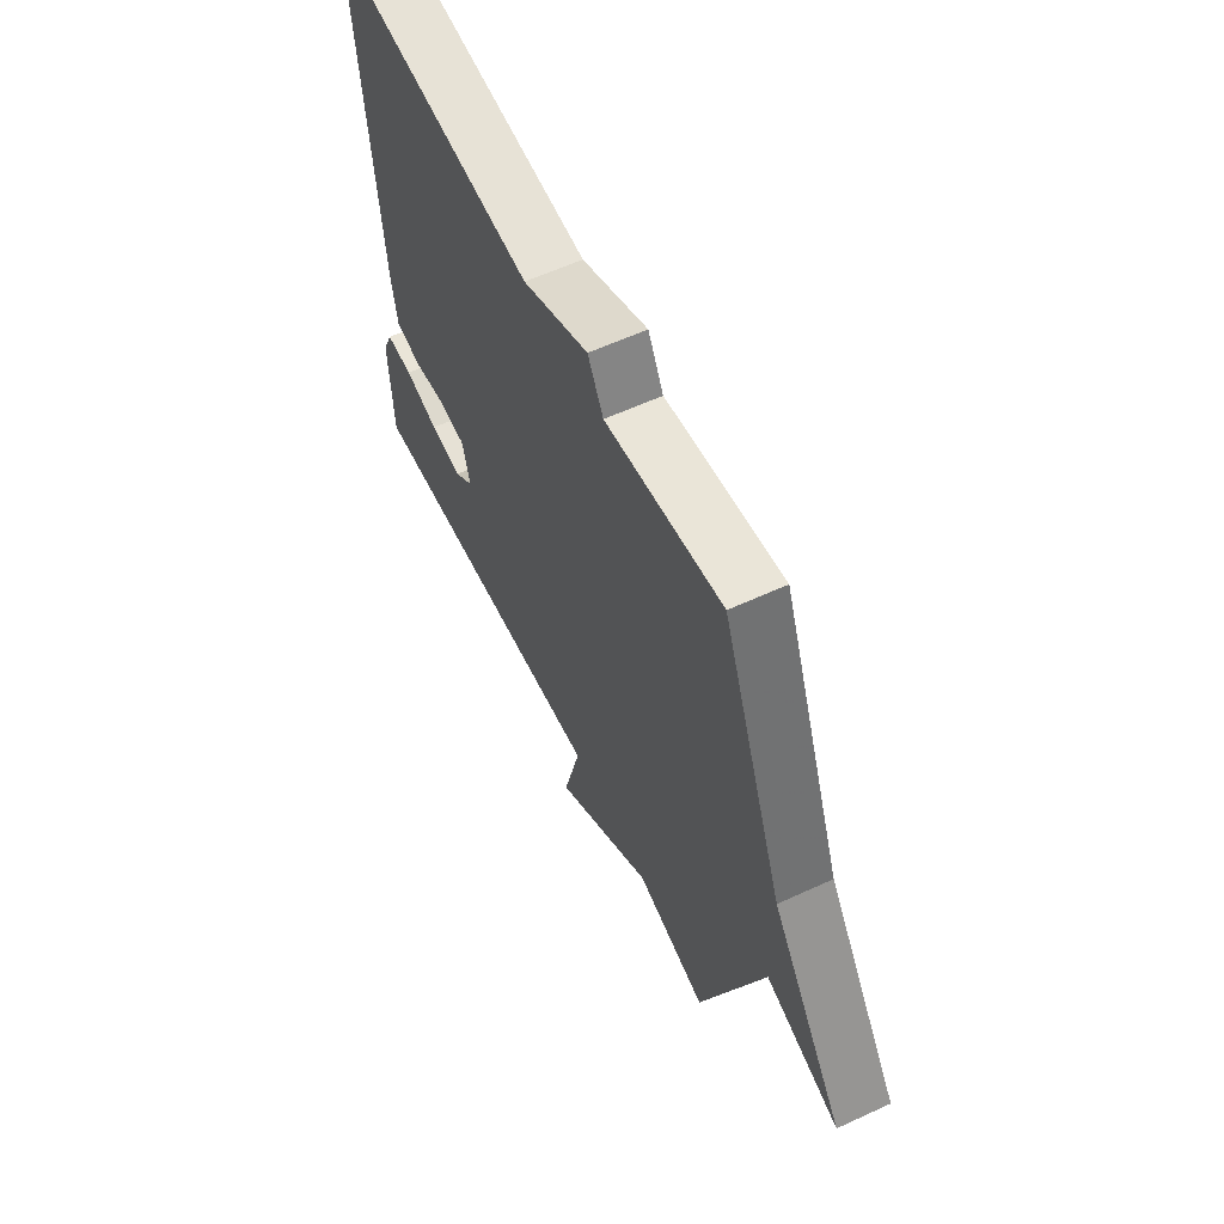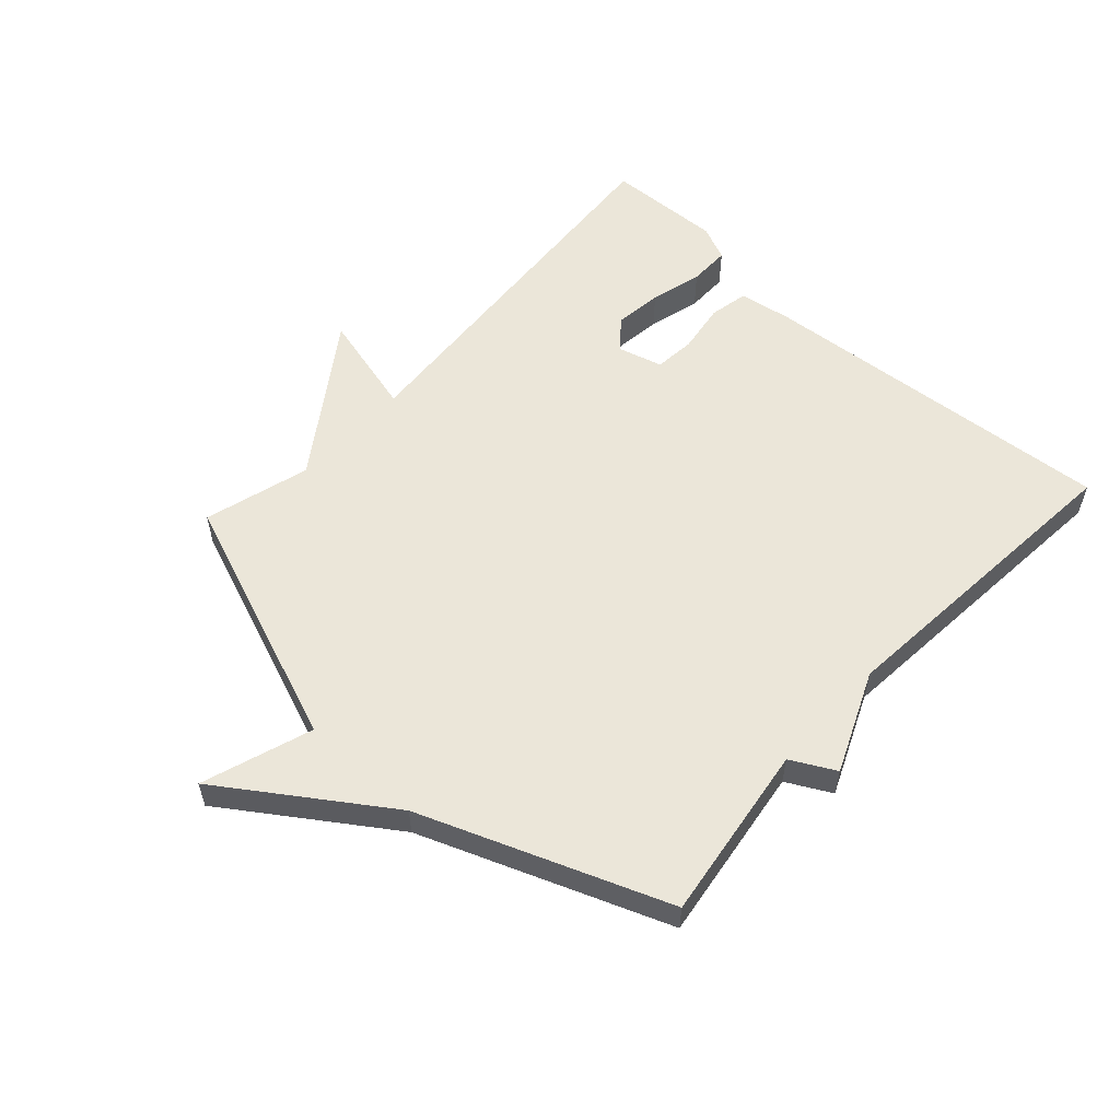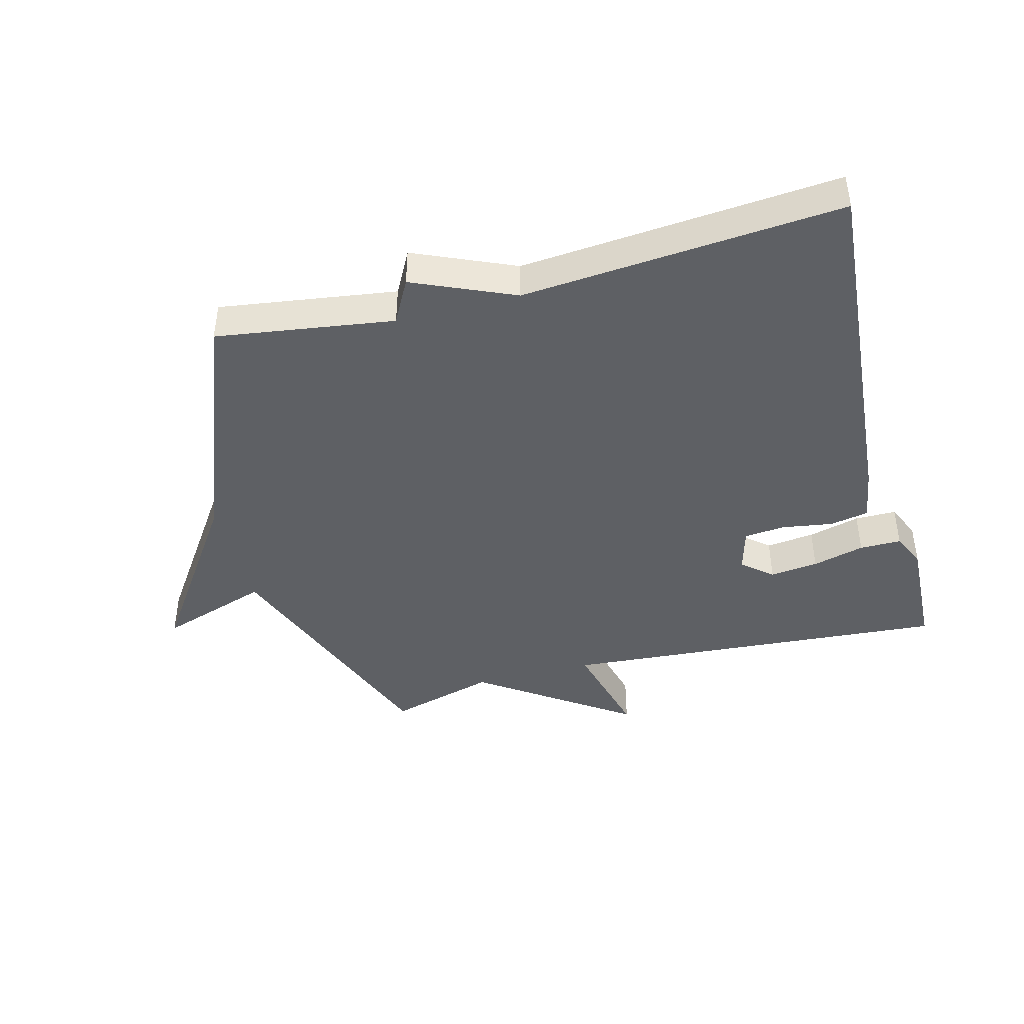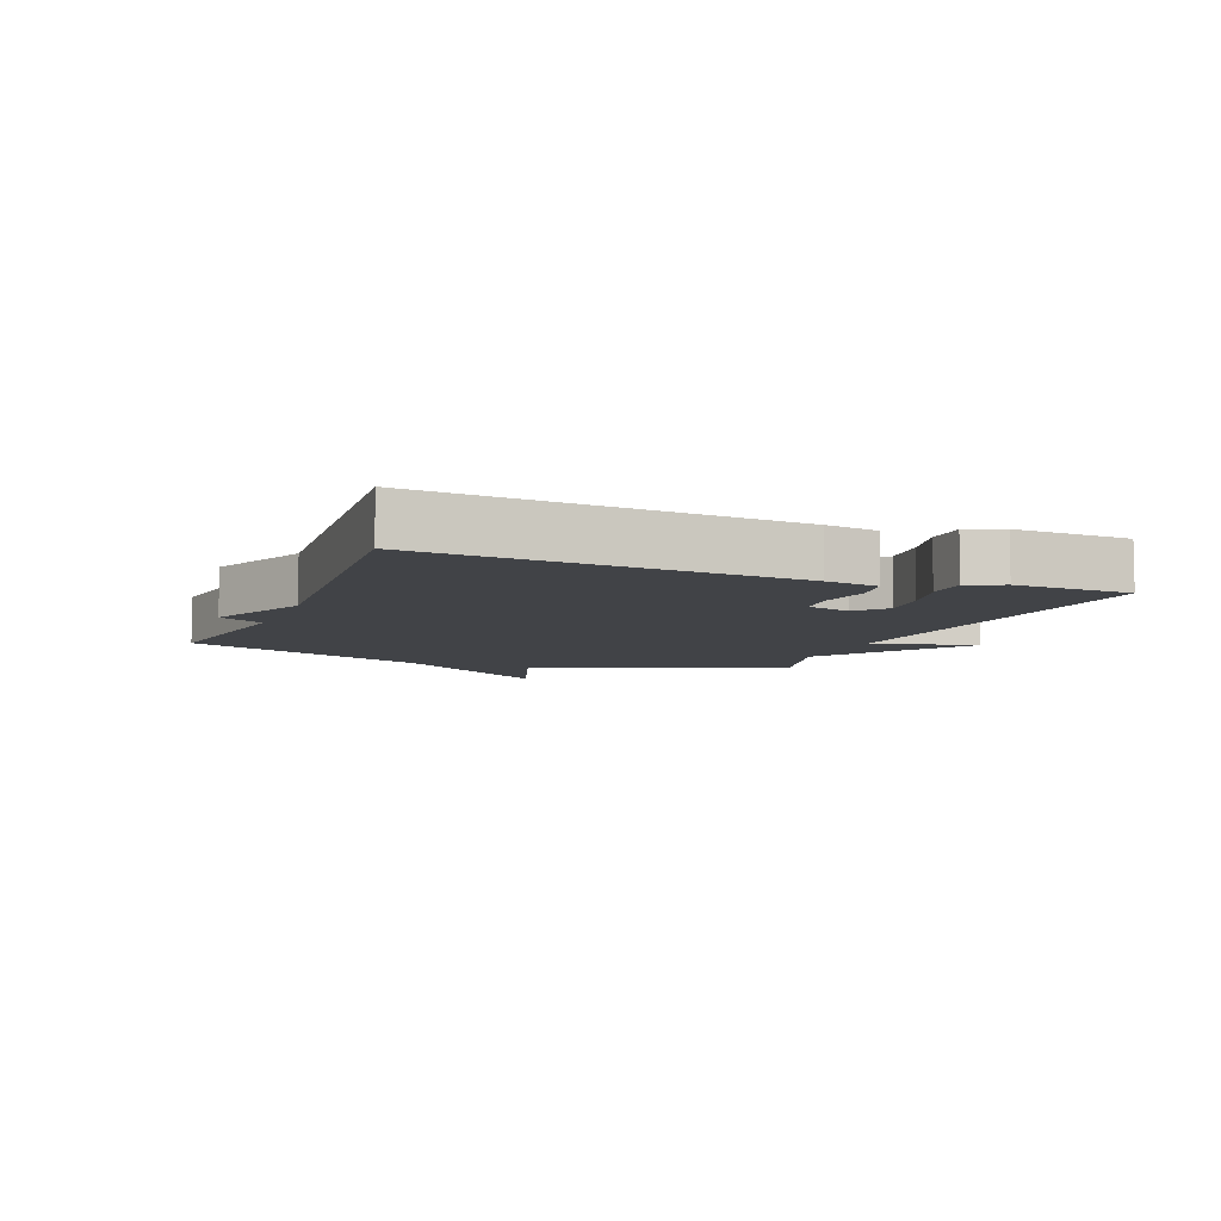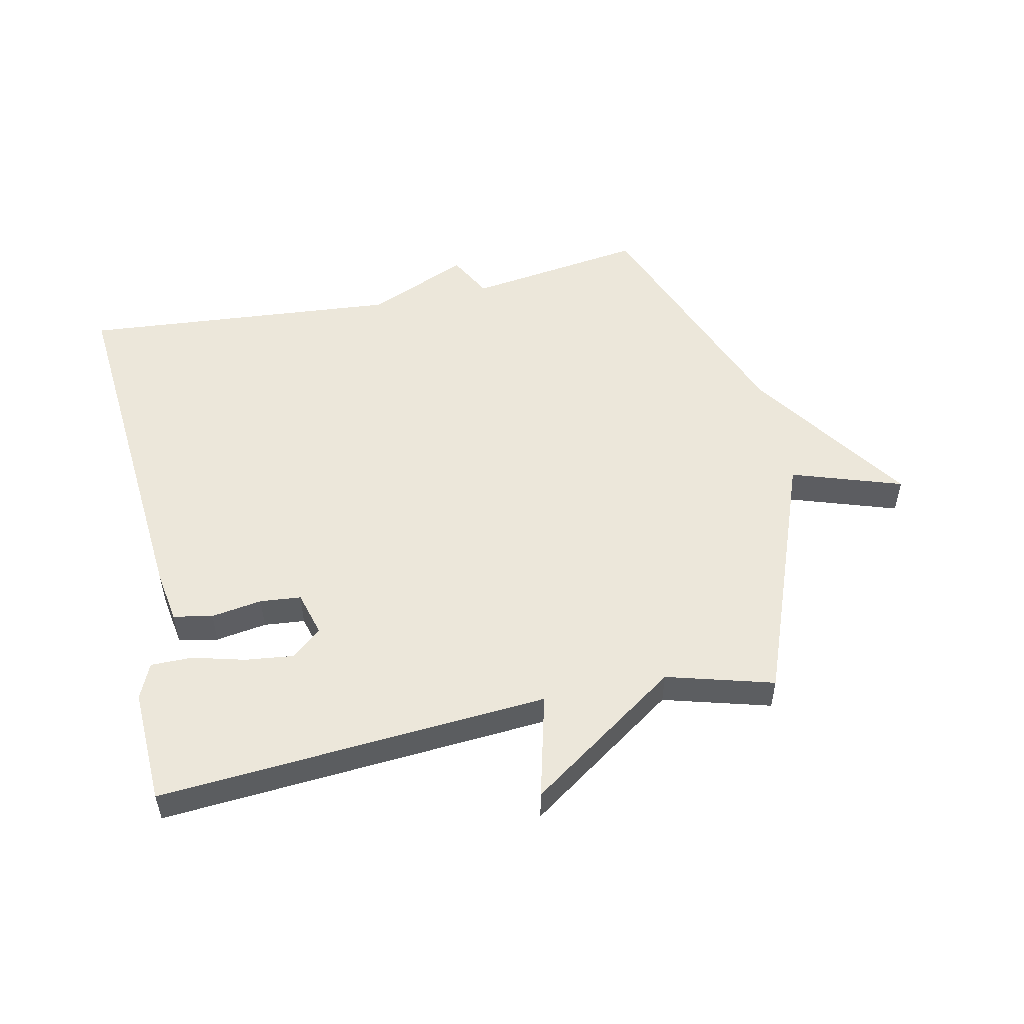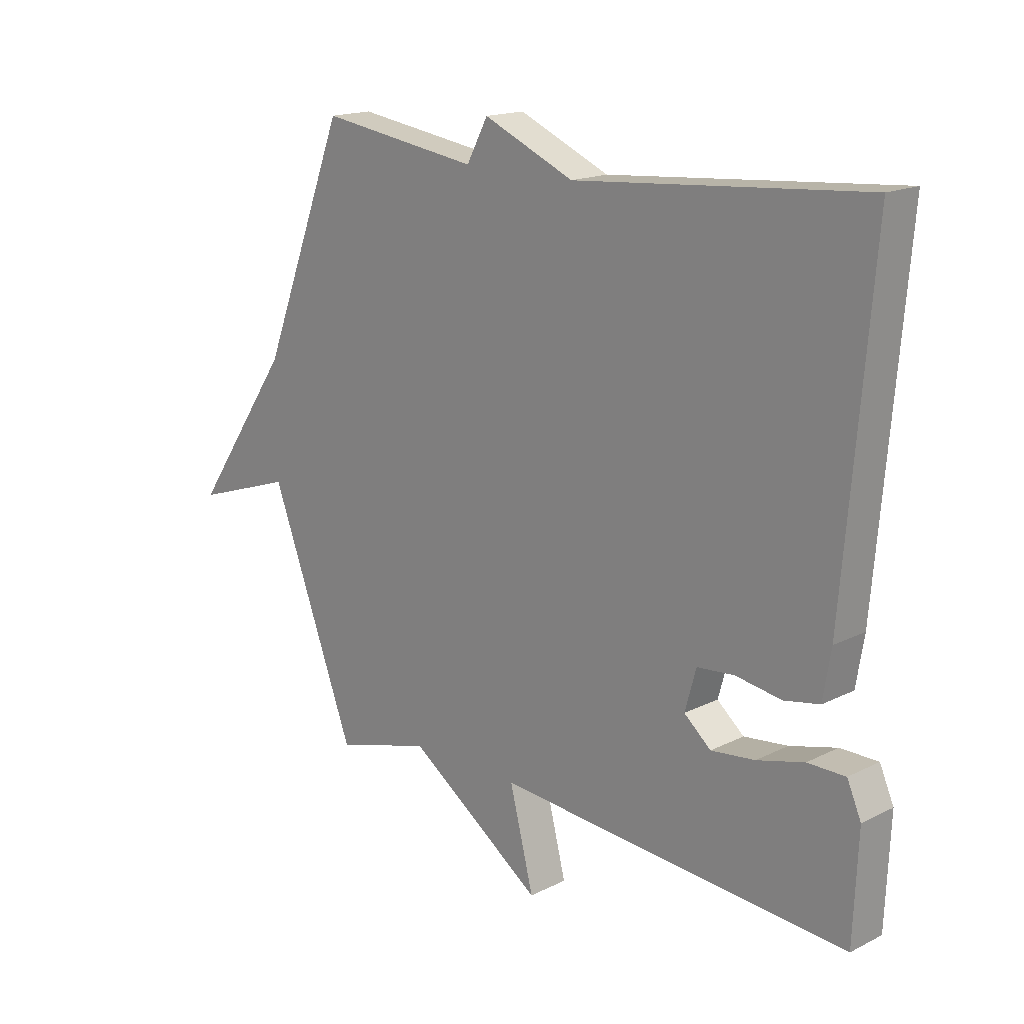
<metadata>
{"format":"obj","ext":"obj","renderer":"f3d","projection":"perspective","resolution":1024,"background":"white","views":[{"elev":59.4,"azim":-115.4,"up":"+Z"},{"elev":56.0,"azim":-47.4,"up":"+Y"},{"elev":-43.0,"azim":14.9,"up":"+Y"},{"elev":-7.3,"azim":68.3,"up":"+Y"},{"elev":52.6,"azim":168.0,"up":"+Y"},{"elev":16.9,"azim":45.0,"up":"+Z"}]}
</metadata>
<code>
v 0.5 0.07 0.5
v 0.451 0.07 -0.084
v 0.437 0.07 -0.169
v 0.374 0.07 -0.181
v 0.292 0.07 -0.168
v 0.226 0.07 -0.174
v 0.206 0.07 -0.246
v 0.254 0.07 -0.287
v 0.332 0.07 -0.278
v 0.416 0.07 -0.256
v 0.483 0.07 -0.256
v 0.508 0.07 -0.313
v 0.5 0.07 -0.5
v -0.128 0.07 -0.452
v -0.085 0.07 -0.621
v -0.328 0.07 -0.452
v -0.5 0.07 -0.5
v -0.653 0.07 -0.094
v -0.831 0.07 -0.153
v -0.653 0.07 0.106
v -0.5 0.07 0.5
v -0.214 0.07 0.458
v -0.176 0.07 0.529
v -0.014 0.07 0.458
v 0.5 0 0.5
v 0.451 0 -0.084
v 0.437 0 -0.169
v 0.374 0 -0.181
v 0.292 0 -0.168
v 0.226 0 -0.174
v 0.206 0 -0.246
v 0.254 0 -0.287
v 0.332 0 -0.278
v 0.416 0 -0.256
v 0.483 0 -0.256
v 0.508 0 -0.313
v 0.5 0 -0.5
v -0.128 0 -0.452
v -0.085 0 -0.621
v -0.328 0 -0.452
v -0.5 0 -0.5
v -0.653 0 -0.094
v -0.831 0 -0.153
v -0.653 0 0.106
v -0.5 0 0.5
v -0.214 0 0.458
v -0.176 0 0.529
v -0.014 0 0.458
f 22 23 24
f 20 21 22
f 20 22 24
f 19 20 24
f 18 19 24
f 18 24 1
f 17 18 1
f 16 17 1
f 14 15 16
f 12 13 14
f 11 12 14
f 10 11 14
f 9 10 14
f 8 9 14 16
f 7 8 16
f 6 7 16
f 3 4 5
f 2 3 5
f 1 2 5
f 1 5 6
f 1 6 16
f 48 47 46
f 46 45 44
f 48 46 44
f 48 44 43
f 48 43 42
f 25 48 42
f 25 42 41
f 25 41 40
f 40 39 38
f 38 37 36
f 38 36 35
f 38 35 34
f 38 34 33
f 40 38 33 32
f 40 32 31
f 40 31 30
f 29 28 27
f 29 27 26
f 29 26 25
f 30 29 25
f 40 30 25
f 1 25 26 2
f 2 26 27 3
f 3 27 28 4
f 4 28 29 5
f 5 29 30 6
f 6 30 31 7
f 7 31 32 8
f 8 32 33 9
f 9 33 34 10
f 10 34 35 11
f 11 35 36 12
f 12 36 37 13
f 13 37 38 14
f 14 38 39 15
f 15 39 40 16
f 16 40 41 17
f 17 41 42 18
f 18 42 43 19
f 19 43 44 20
f 20 44 45 21
f 21 45 46 22
f 22 46 47 23
f 23 47 48 24
f 24 48 25 1

</code>
